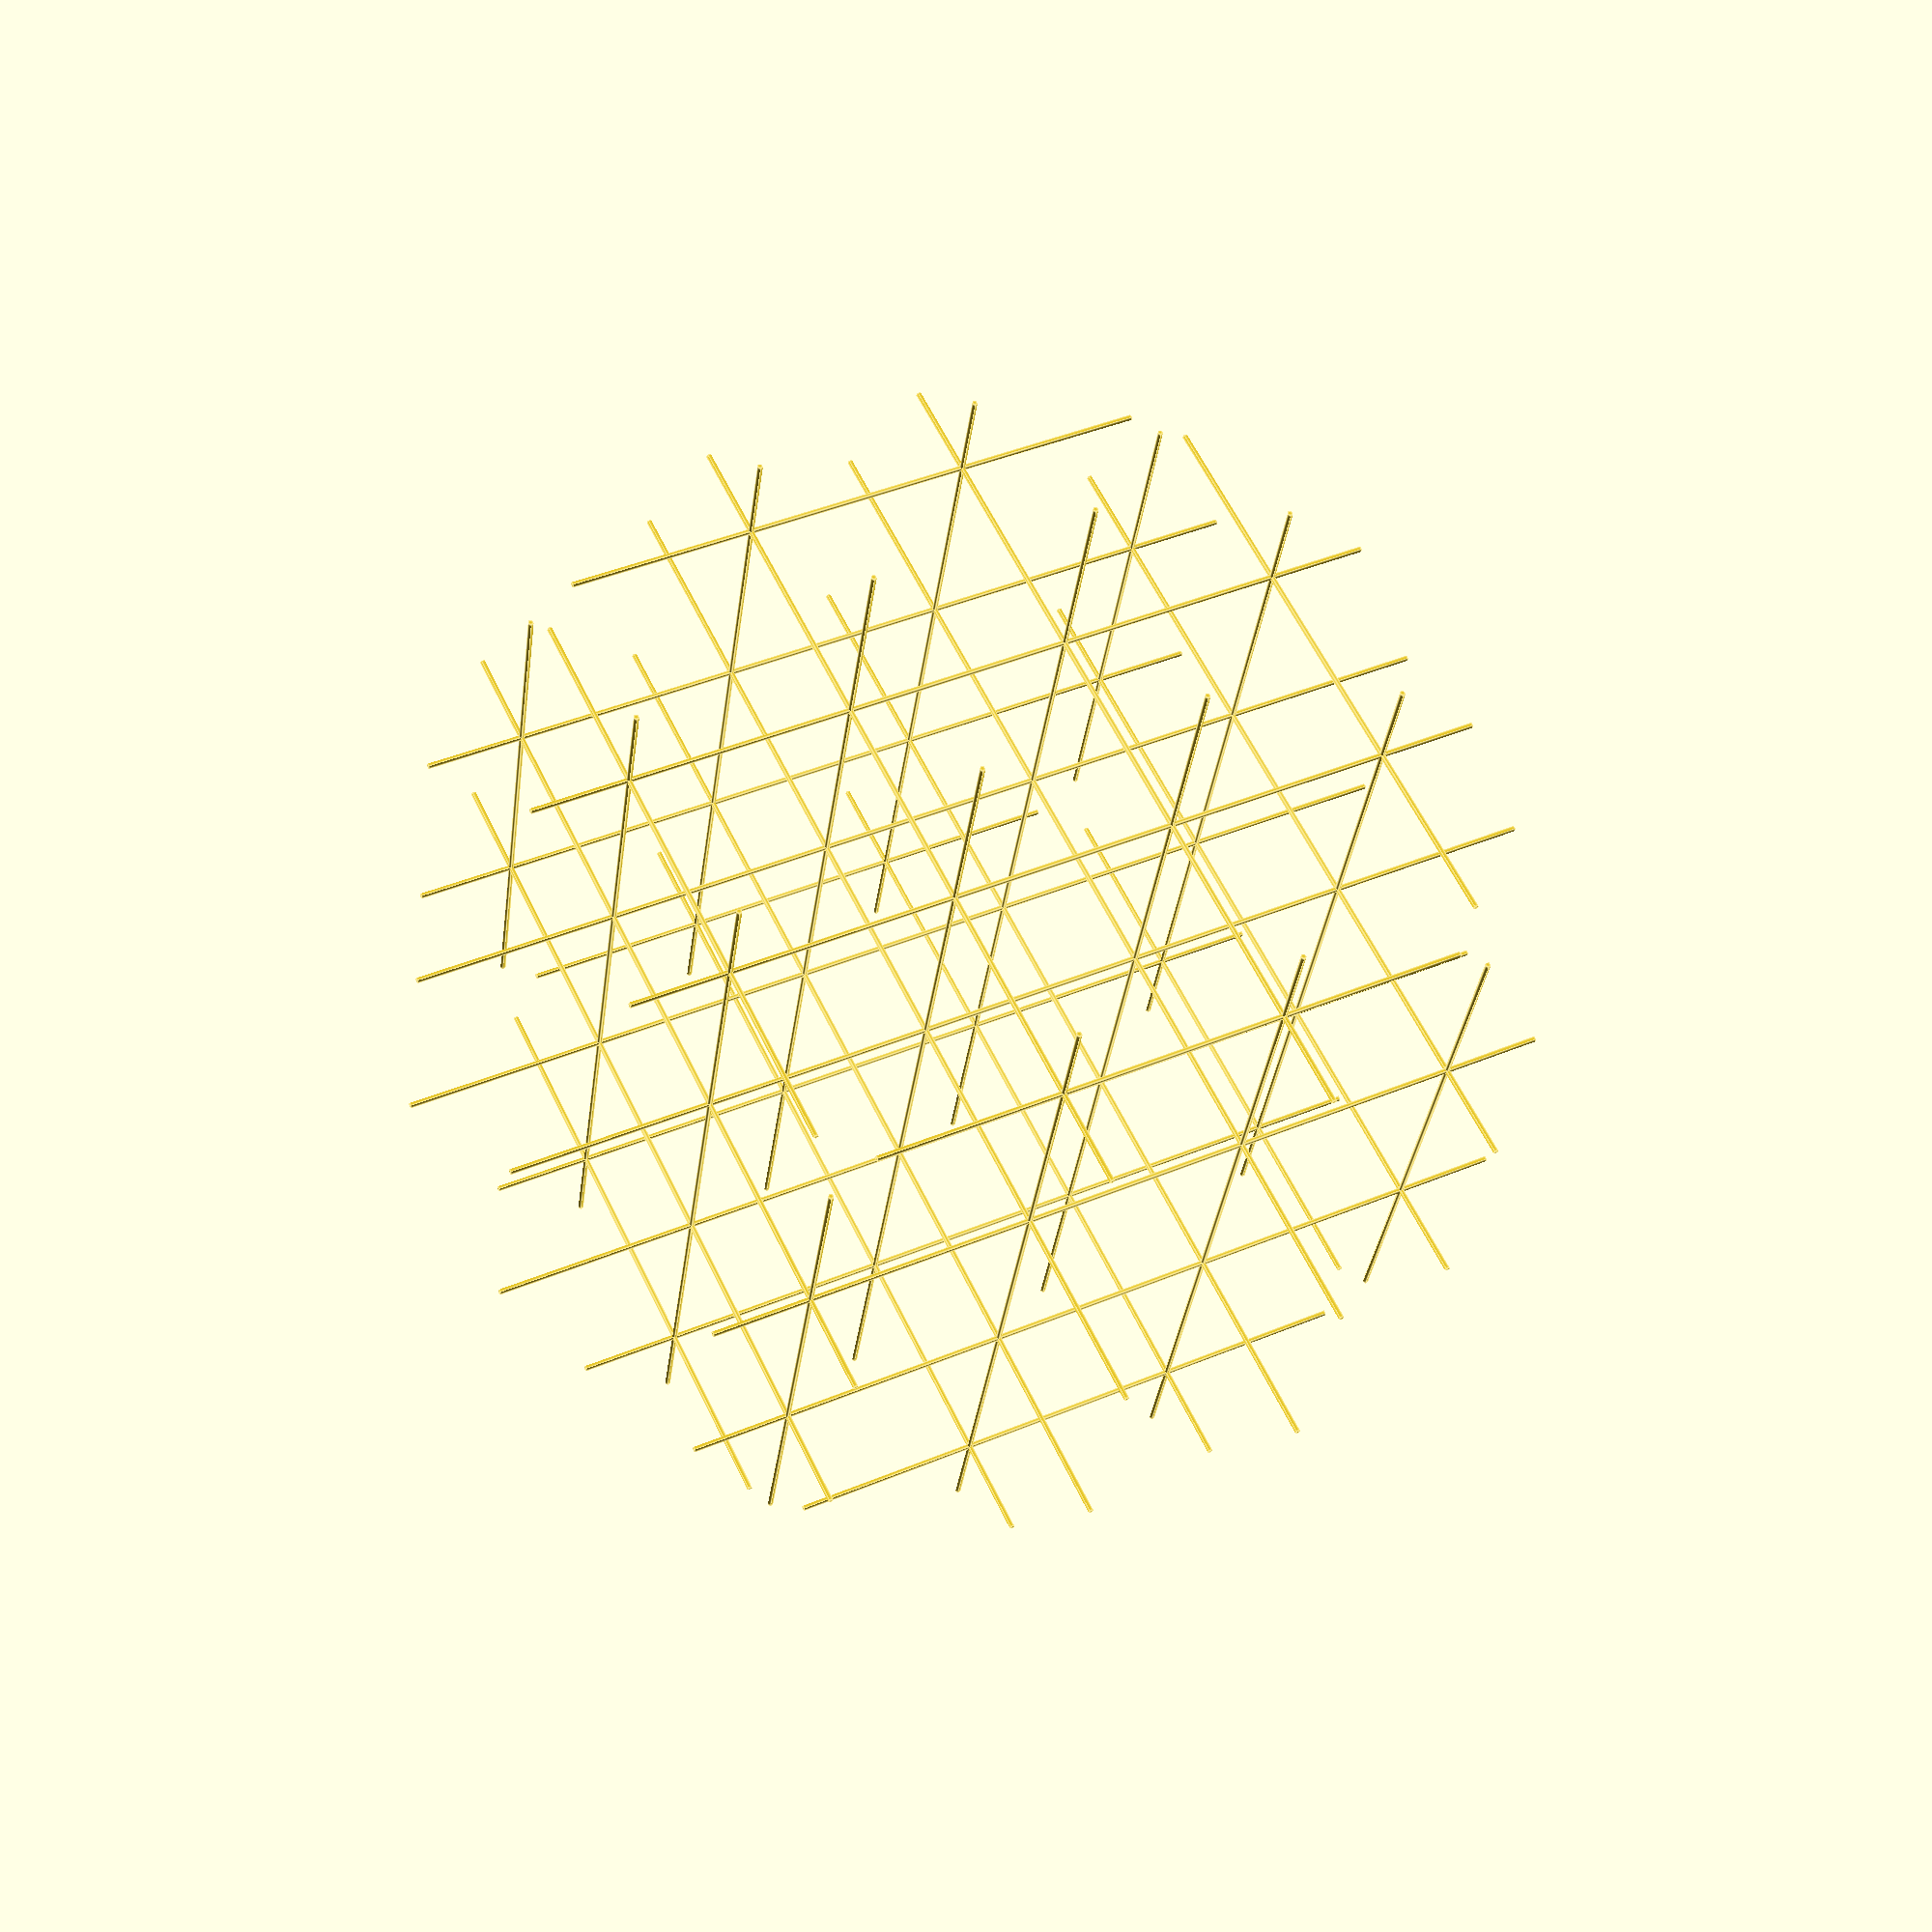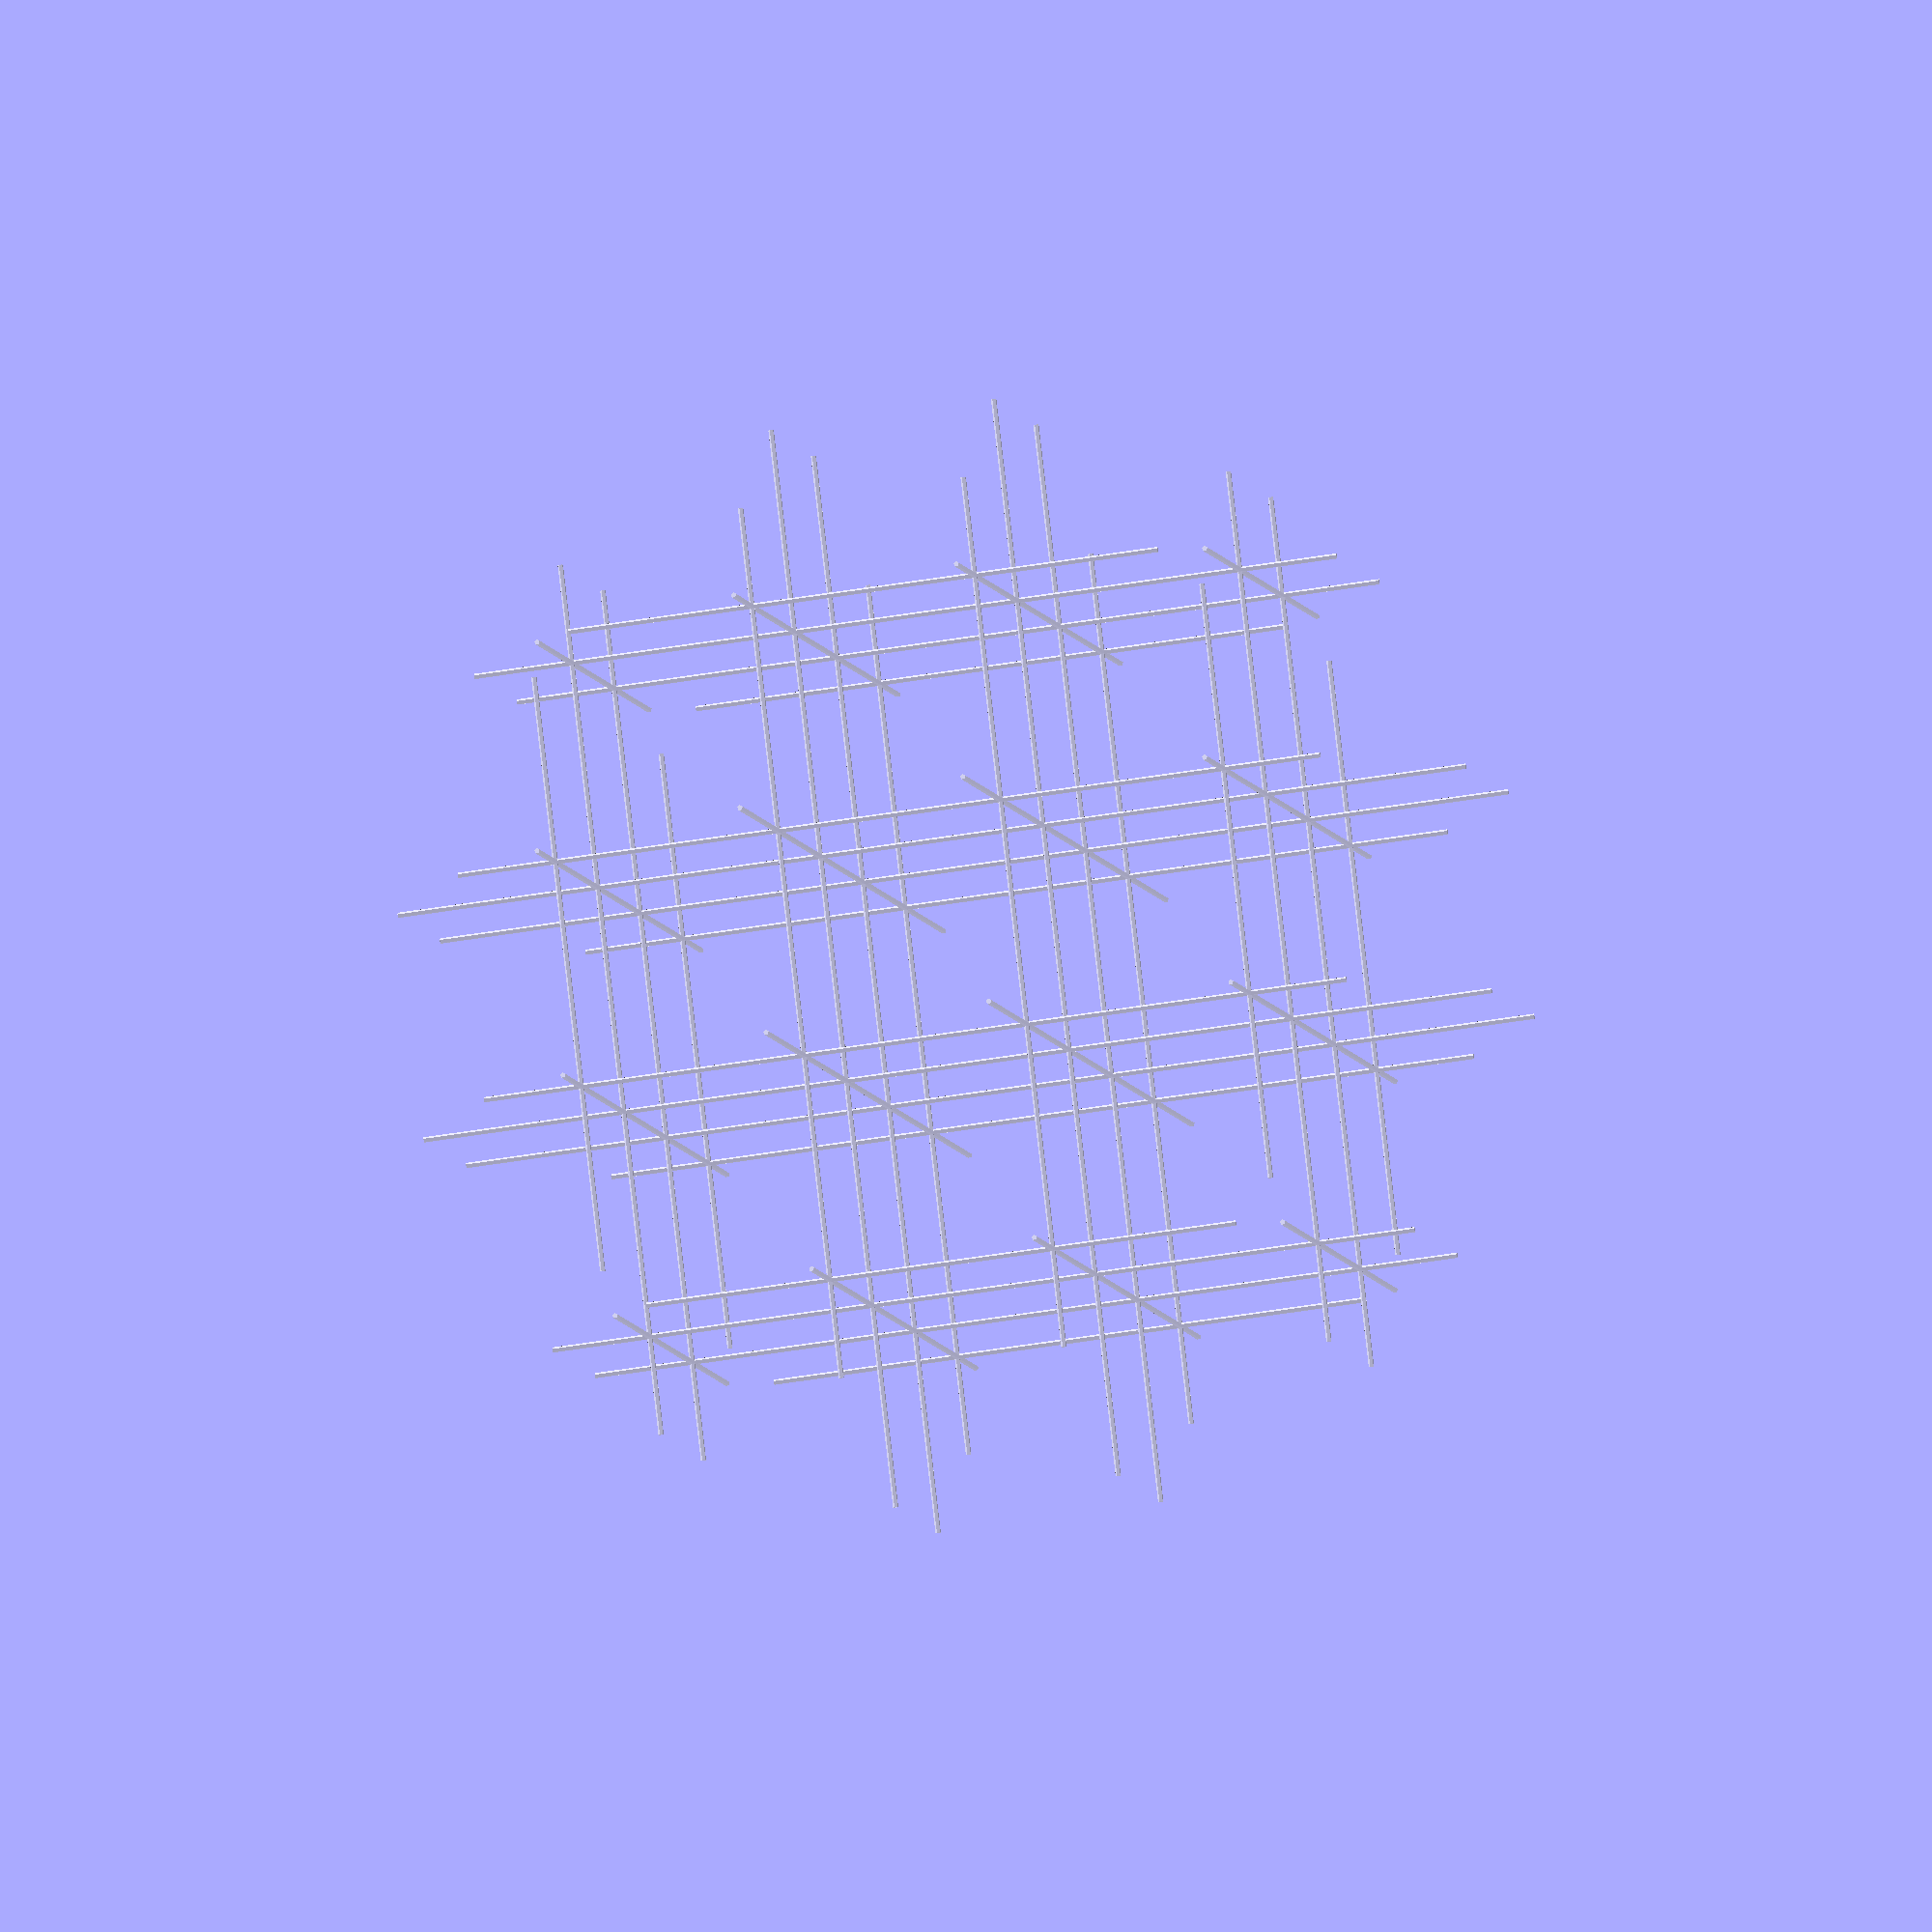
<openscad>

module dome (size, steps, diam)
{
    step = (2*size)/steps;
    for (i=[-1*size:step:size])
    {
        for (j=[-1*size:step:size])
        {
            rod(size,i,j, diam);
        }
    }
}

module rod (r, x, y, diam)
{
    pos = sqrt ((x*x)+(y*y));
    height = sqrt((r*r)-(pos*pos));
    translate ([x,y,-height]) cylinder (height*2,d=diam);
}

module align_in_grid ()
{
    children(0);
    rotate ([90,0,0]) children (0);
    rotate ([0,90,0]) children (0);
}


module morelett (radius, halfsteps, rod_diam)
{
    dome(radius, halfsteps, rod_diam);
    rotate ([90,0,0]) dome(radius, halfsteps, rod_diam);
    rotate ([0,90,0]) dome(radius, halfsteps, rod_diam);
}

morelett (100,5,(20*$t)+1);
</openscad>
<views>
elev=317.7 azim=74.1 roll=243.3 proj=p view=edges
elev=38.7 azim=238.5 roll=282.6 proj=o view=solid
</views>
